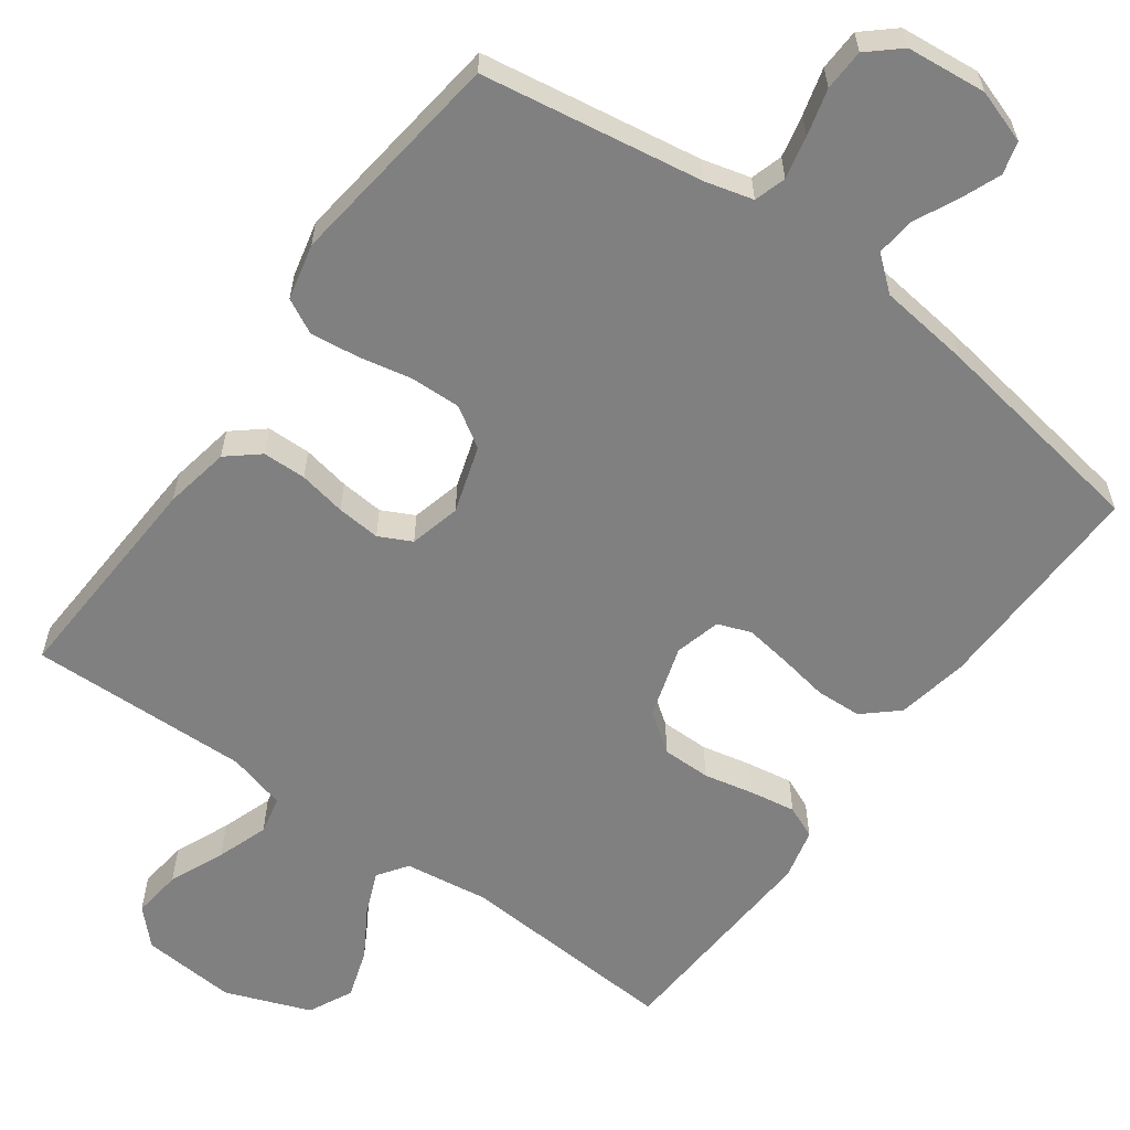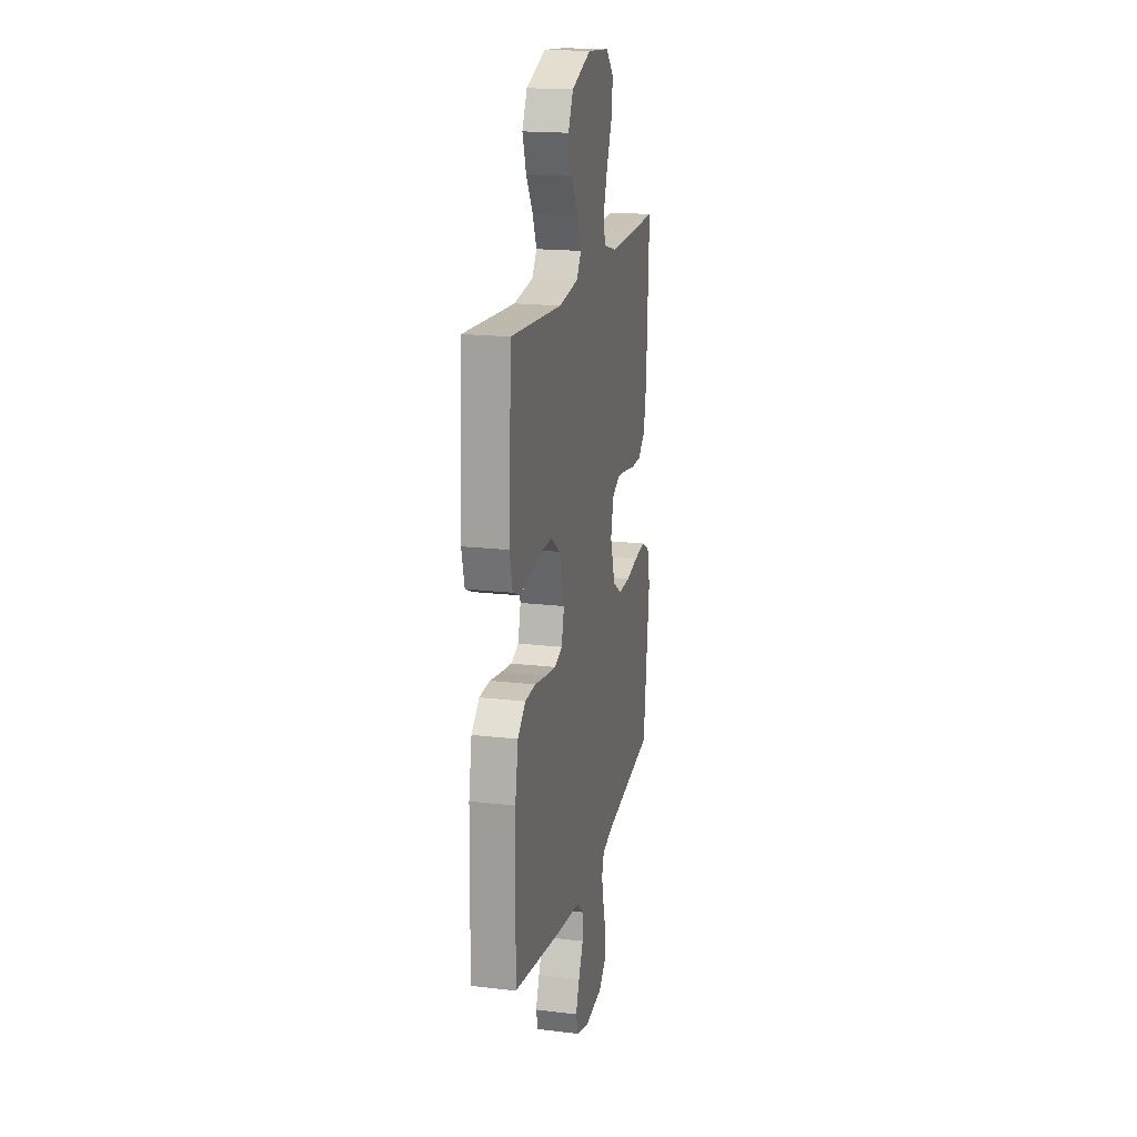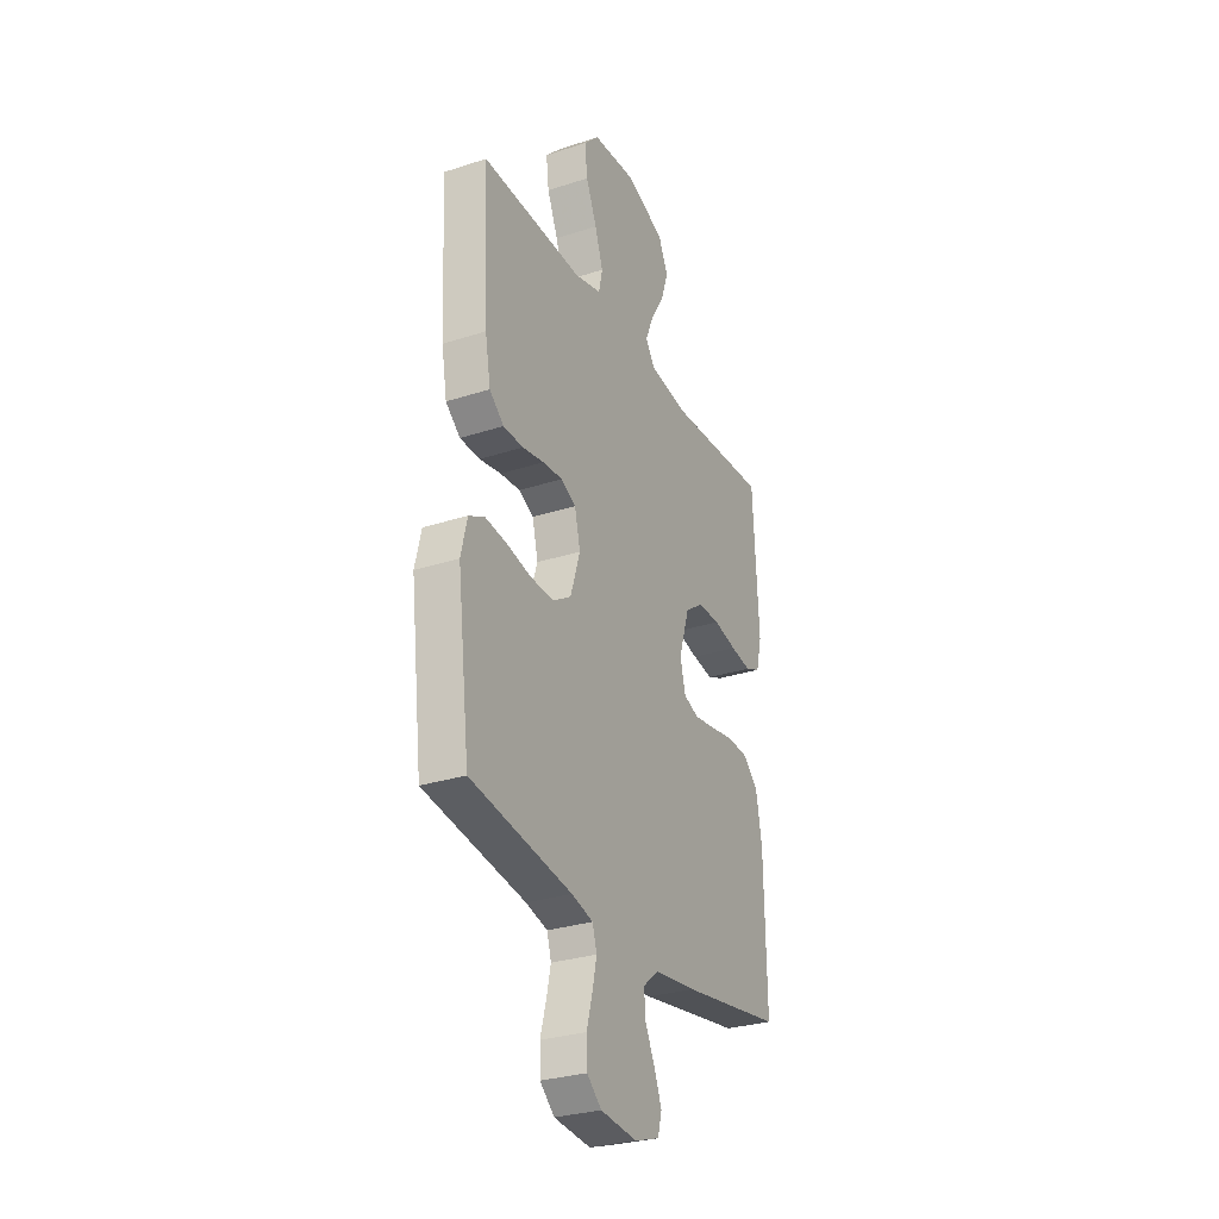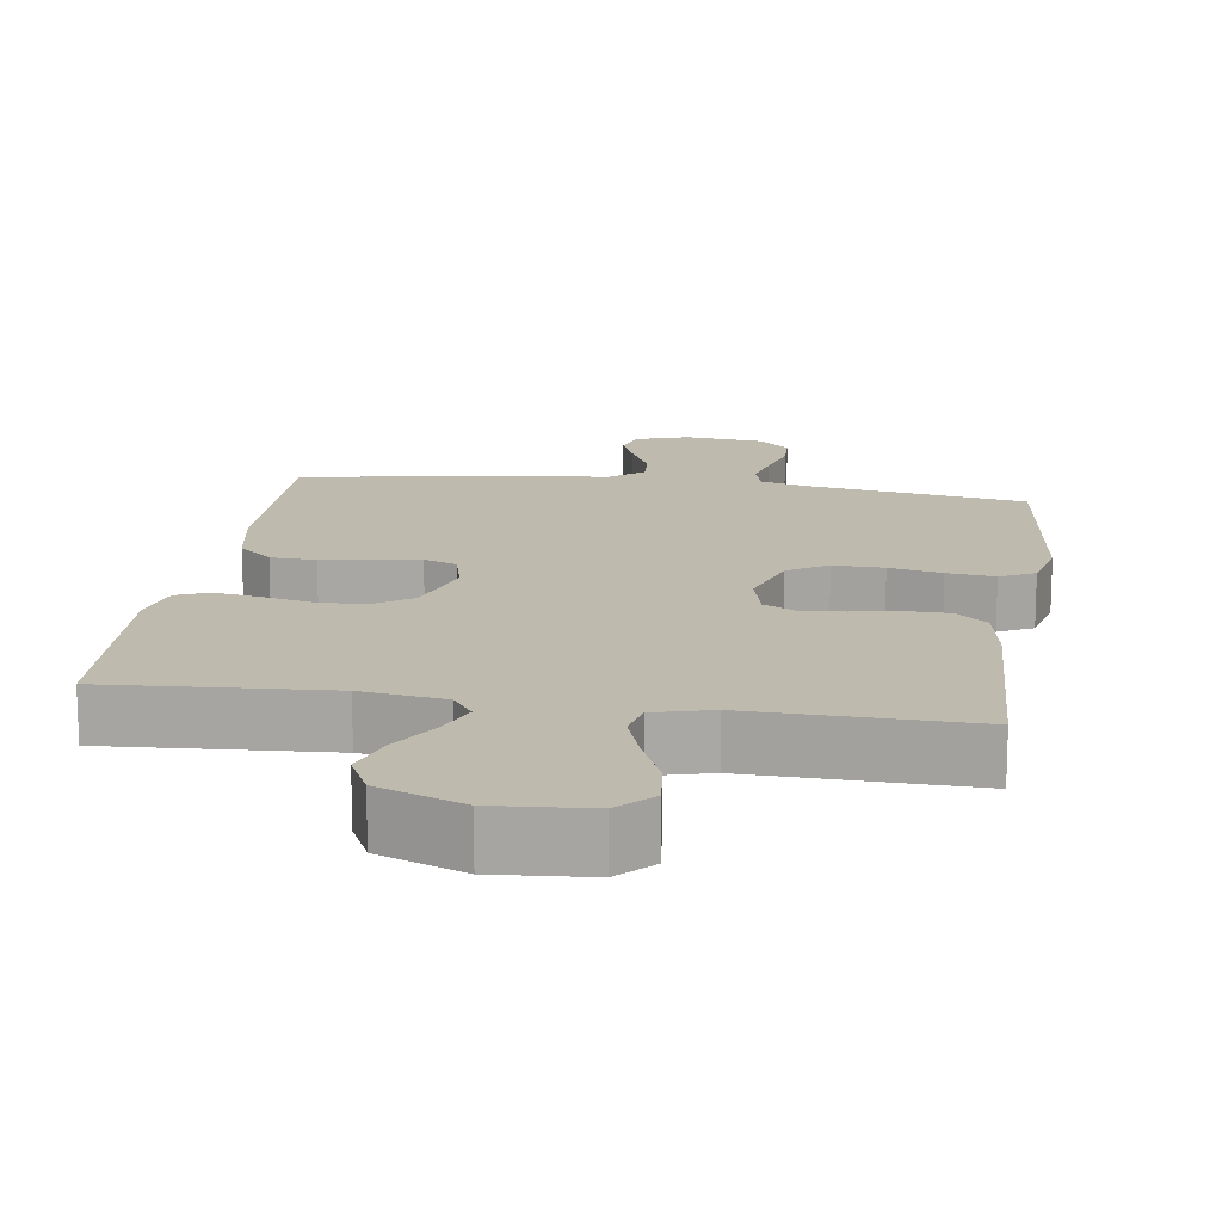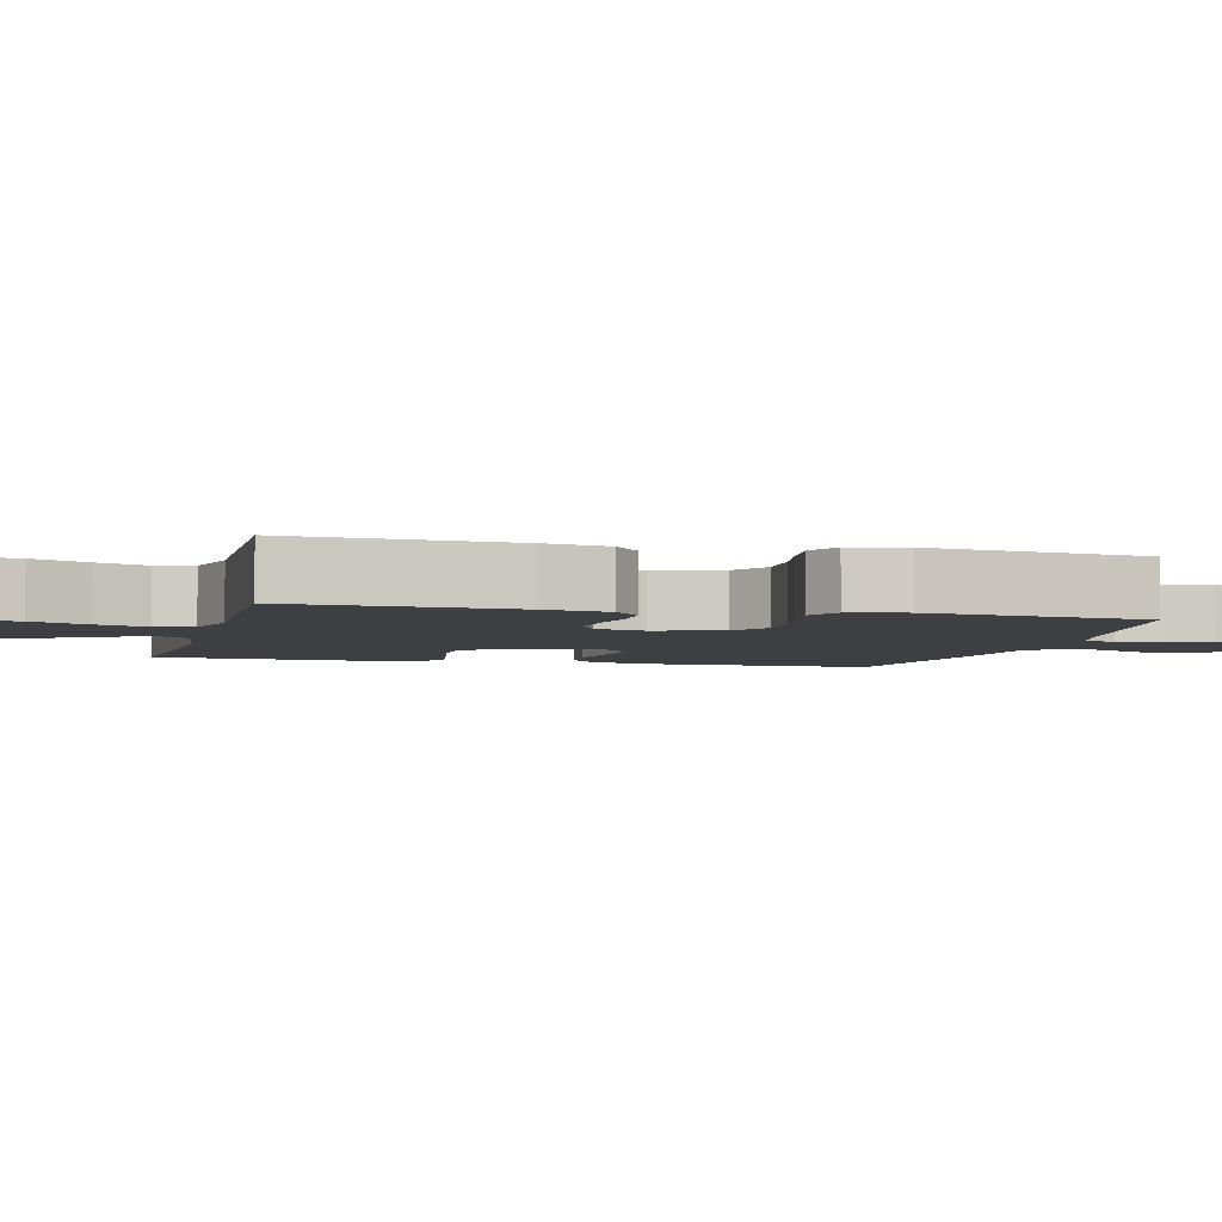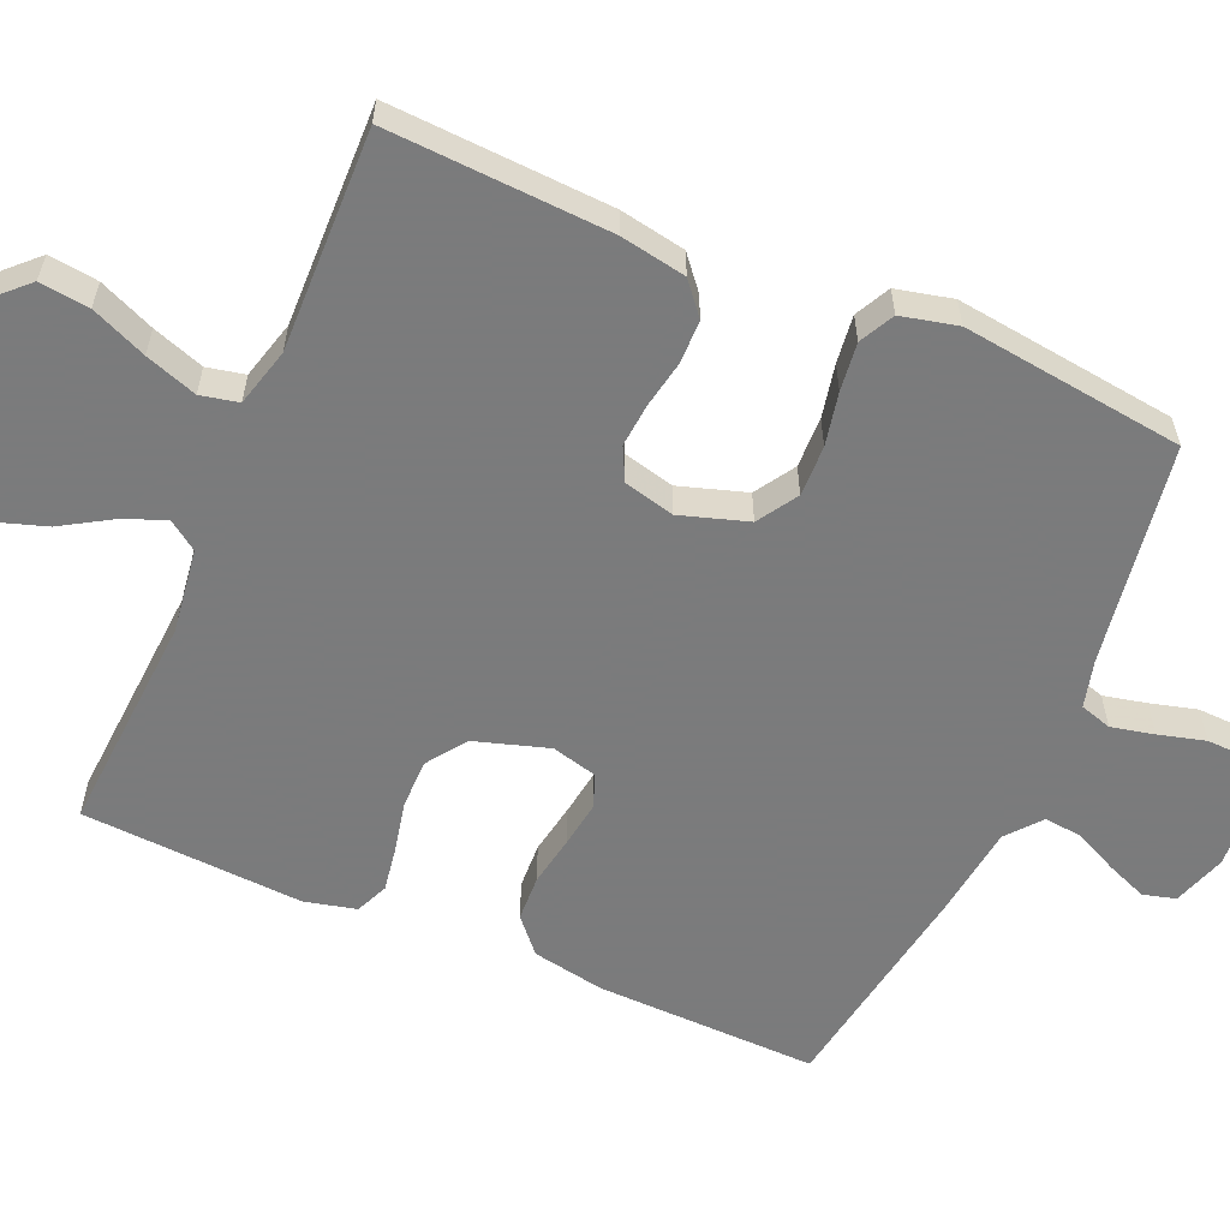
<metadata>
{"format":"obj","ext":"obj","renderer":"f3d","projection":"perspective","resolution":1024,"background":"white","views":[{"elev":-60.0,"azim":144.0,"up":"+Y"},{"elev":18.4,"azim":-77.2,"up":"+Z"},{"elev":-29.4,"azim":115.7,"up":"+Z"},{"elev":15.5,"azim":8.4,"up":"+Y"},{"elev":-4.1,"azim":75.7,"up":"+Y"},{"elev":-58.4,"azim":66.5,"up":"+Y"}]}
</metadata>
<code>
v -0.5 0.07 0.5
v -0.2 0.07 0.481
v -0.086 0.07 0.497
v -0.058 0.07 0.537
v -0.082 0.07 0.595
v -0.122 0.07 0.661
v -0.144 0.07 0.728
v -0.115 0.07 0.788
v 0 0.07 0.832
v 0.129 0.07 0.822
v 0.174 0.07 0.776
v 0.166 0.07 0.709
v 0.134 0.07 0.634
v 0.11 0.07 0.564
v 0.121 0.07 0.513
v 0.2 0.07 0.492
v 0.5 0.07 0.5
v 0.485 0.07 0.2
v 0.469 0.07 0.111
v 0.426 0.07 0.075
v 0.367 0.07 0.074
v 0.303 0.07 0.086
v 0.244 0.07 0.091
v 0.2 0.07 0.069
v 0.183 0.07 0
v 0.212 0.07 -0.091
v 0.266 0.07 -0.125
v 0.335 0.07 -0.123
v 0.407 0.07 -0.108
v 0.472 0.07 -0.1
v 0.519 0.07 -0.124
v 0.537 0.07 -0.2
v 0.5 0.07 -0.5
v 0.2 0.07 -0.548
v 0.136 0.07 -0.565
v 0.123 0.07 -0.608
v 0.136 0.07 -0.666
v 0.153 0.07 -0.729
v 0.151 0.07 -0.785
v 0.108 0.07 -0.823
v 0 0.07 -0.834
v -0.073 0.07 -0.81
v -0.085 0.07 -0.766
v -0.063 0.07 -0.711
v -0.035 0.07 -0.653
v -0.03 0.07 -0.601
v -0.076 0.07 -0.563
v -0.2 0.07 -0.548
v -0.5 0.07 -0.5
v -0.494 0.07 -0.2
v -0.476 0.07 -0.102
v -0.43 0.07 -0.061
v -0.368 0.07 -0.058
v -0.299 0.07 -0.07
v -0.237 0.07 -0.079
v -0.192 0.07 -0.062
v -0.176 0.07 0
v -0.207 0.07 0.099
v -0.26 0.07 0.137
v -0.326 0.07 0.137
v -0.395 0.07 0.122
v -0.456 0.07 0.112
v -0.5 0.07 0.131
v -0.517 0.07 0.2
v -0.5 0 0.5
v -0.2 0 0.481
v -0.086 0 0.497
v -0.058 0 0.537
v -0.082 0 0.595
v -0.122 0 0.661
v -0.144 0 0.728
v -0.115 0 0.788
v 0 0 0.832
v 0.129 0 0.822
v 0.174 0 0.776
v 0.166 0 0.709
v 0.134 0 0.634
v 0.11 0 0.564
v 0.121 0 0.513
v 0.2 0 0.492
v 0.5 0 0.5
v 0.485 0 0.2
v 0.469 0 0.111
v 0.426 0 0.075
v 0.367 0 0.074
v 0.303 0 0.086
v 0.244 0 0.091
v 0.2 0 0.069
v 0.183 0 0
v 0.212 0 -0.091
v 0.266 0 -0.125
v 0.335 0 -0.123
v 0.407 0 -0.108
v 0.472 0 -0.1
v 0.519 0 -0.124
v 0.537 0 -0.2
v 0.5 0 -0.5
v 0.2 0 -0.548
v 0.136 0 -0.565
v 0.123 0 -0.608
v 0.136 0 -0.666
v 0.153 0 -0.729
v 0.151 0 -0.785
v 0.108 0 -0.823
v 0 0 -0.834
v -0.073 0 -0.81
v -0.085 0 -0.766
v -0.063 0 -0.711
v -0.035 0 -0.653
v -0.03 0 -0.601
v -0.076 0 -0.563
v -0.2 0 -0.548
v -0.5 0 -0.5
v -0.494 0 -0.2
v -0.476 0 -0.102
v -0.43 0 -0.061
v -0.368 0 -0.058
v -0.299 0 -0.07
v -0.237 0 -0.079
v -0.192 0 -0.062
v -0.176 0 0
v -0.207 0 0.099
v -0.26 0 0.137
v -0.326 0 0.137
v -0.395 0 0.122
v -0.456 0 0.112
v -0.5 0 0.131
v -0.517 0 0.2
f 63 64 1 2
f 60 61 62 63
f 60 63 2 3
f 59 60 3 4
f 58 59 4
f 57 58 4
f 51 52 53 54
f 51 54 55
f 50 51 55
f 47 48 49 50
f 46 47 50 55
f 42 43 44 45
f 40 41 42 45
f 40 45 46
f 37 38 39 40
f 36 37 40 46
f 35 36 46 55
f 31 32 33 34
f 28 29 30 31
f 27 28 31 34
f 26 27 34 35
f 19 20 21 22
f 19 22 23
f 16 17 18 19
f 15 16 19 23
f 10 11 12 13
f 10 13 14
f 9 10 14
f 8 9 14 15
f 5 6 7 8
f 4 5 8 15
f 26 35 55 56
f 25 26 56 57
f 24 25 57 4
f 4 15 23 24
f 66 65 128 127
f 127 126 125 124
f 67 66 127 124
f 68 67 124 123
f 68 123 122
f 68 122 121
f 118 117 116 115
f 119 118 115
f 119 115 114
f 114 113 112 111
f 119 114 111 110
f 109 108 107 106
f 109 106 105 104
f 110 109 104
f 104 103 102 101
f 110 104 101 100
f 119 110 100 99
f 98 97 96 95
f 95 94 93 92
f 98 95 92 91
f 99 98 91 90
f 86 85 84 83
f 87 86 83
f 83 82 81 80
f 87 83 80 79
f 77 76 75 74
f 78 77 74
f 78 74 73
f 79 78 73 72
f 72 71 70 69
f 79 72 69 68
f 120 119 99 90
f 121 120 90 89
f 68 121 89 88
f 88 87 79 68
f 1 65 66 2
f 2 66 67 3
f 3 67 68 4
f 4 68 69 5
f 5 69 70 6
f 6 70 71 7
f 7 71 72 8
f 8 72 73 9
f 9 73 74 10
f 10 74 75 11
f 11 75 76 12
f 12 76 77 13
f 13 77 78 14
f 14 78 79 15
f 15 79 80 16
f 16 80 81 17
f 17 81 82 18
f 18 82 83 19
f 19 83 84 20
f 20 84 85 21
f 21 85 86 22
f 22 86 87 23
f 23 87 88 24
f 24 88 89 25
f 25 89 90 26
f 26 90 91 27
f 27 91 92 28
f 28 92 93 29
f 29 93 94 30
f 30 94 95 31
f 31 95 96 32
f 32 96 97 33
f 33 97 98 34
f 34 98 99 35
f 35 99 100 36
f 36 100 101 37
f 37 101 102 38
f 38 102 103 39
f 39 103 104 40
f 40 104 105 41
f 41 105 106 42
f 42 106 107 43
f 43 107 108 44
f 44 108 109 45
f 45 109 110 46
f 46 110 111 47
f 47 111 112 48
f 48 112 113 49
f 49 113 114 50
f 50 114 115 51
f 51 115 116 52
f 52 116 117 53
f 53 117 118 54
f 54 118 119 55
f 55 119 120 56
f 56 120 121 57
f 57 121 122 58
f 58 122 123 59
f 59 123 124 60
f 60 124 125 61
f 61 125 126 62
f 62 126 127 63
f 63 127 128 64
f 64 128 65 1

</code>
